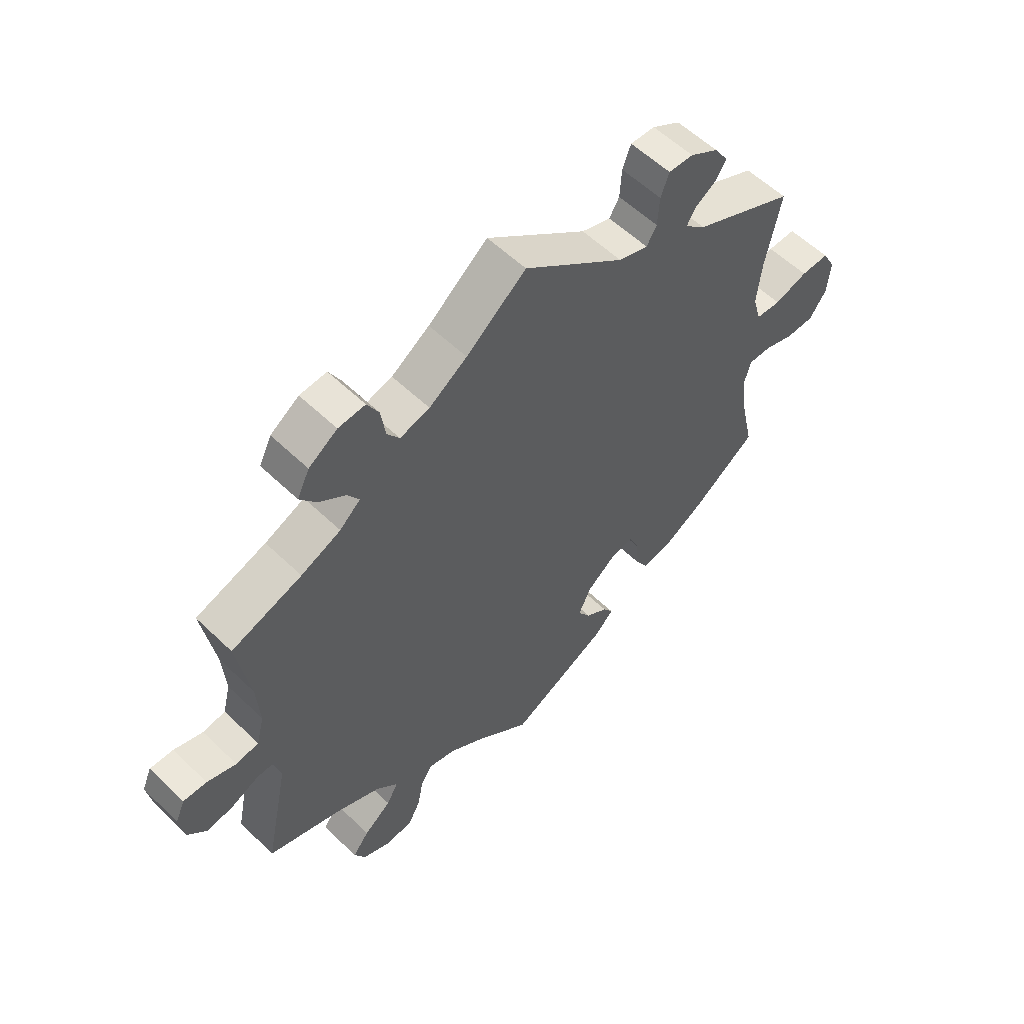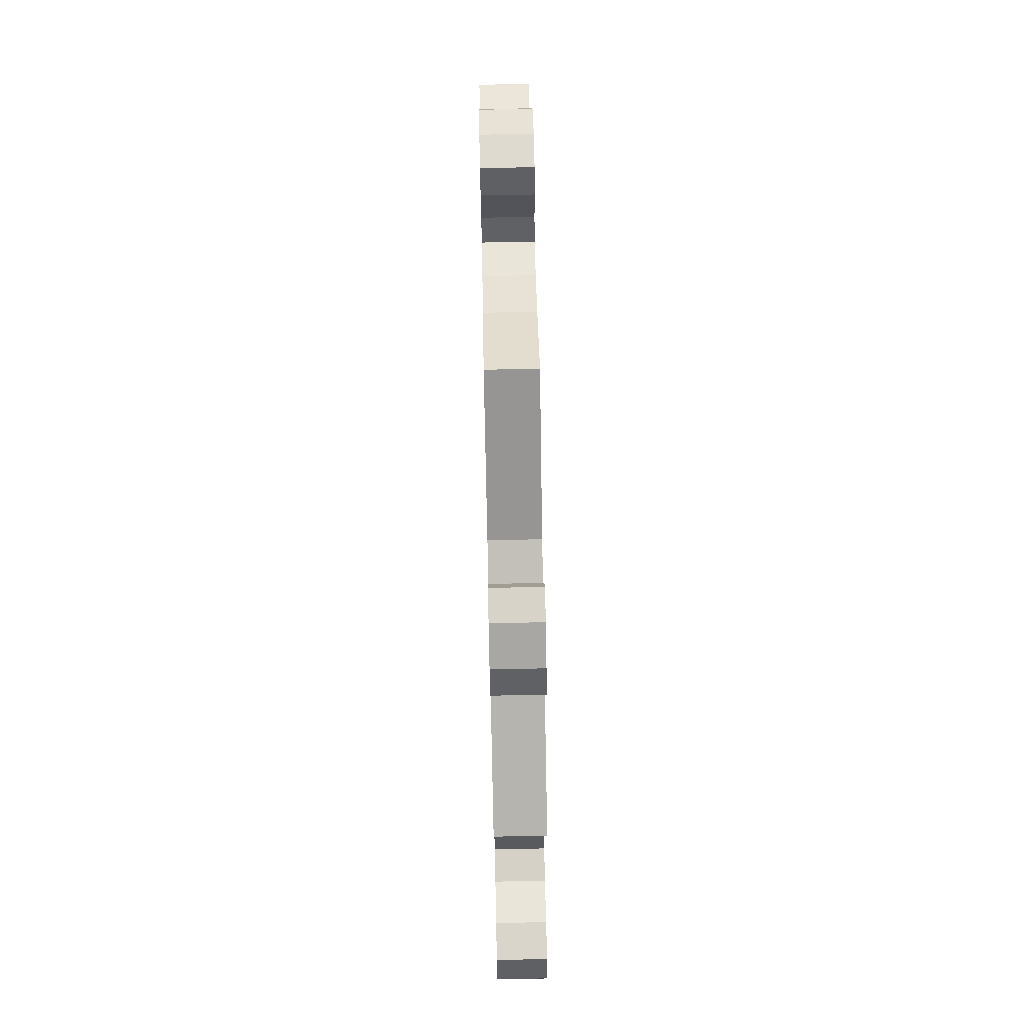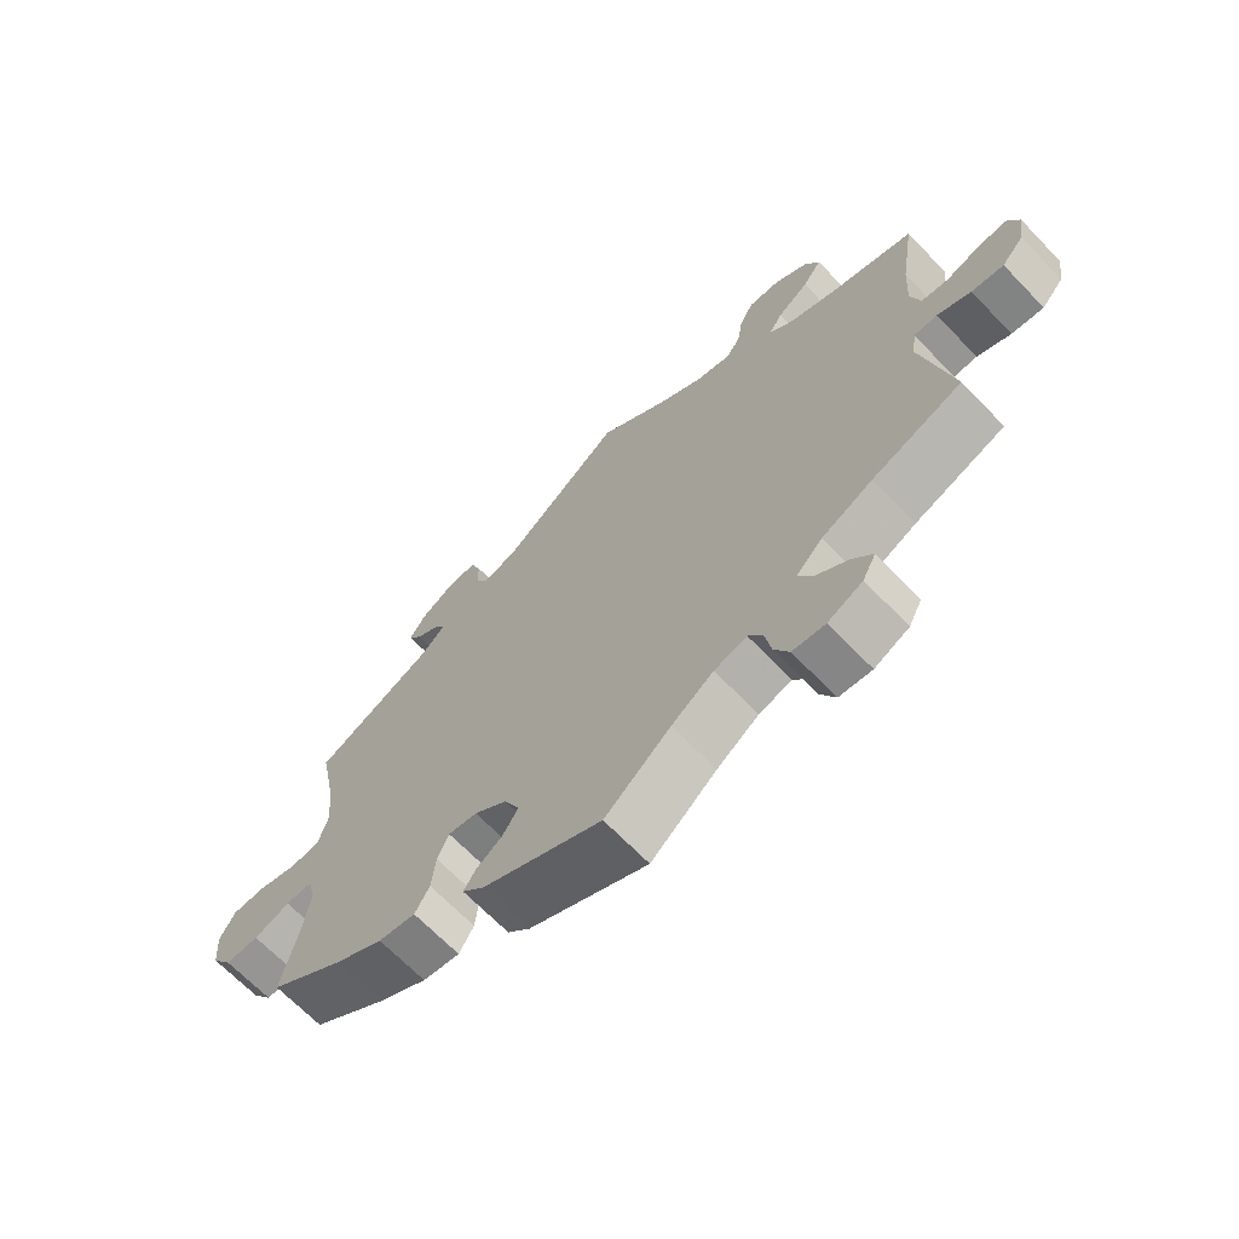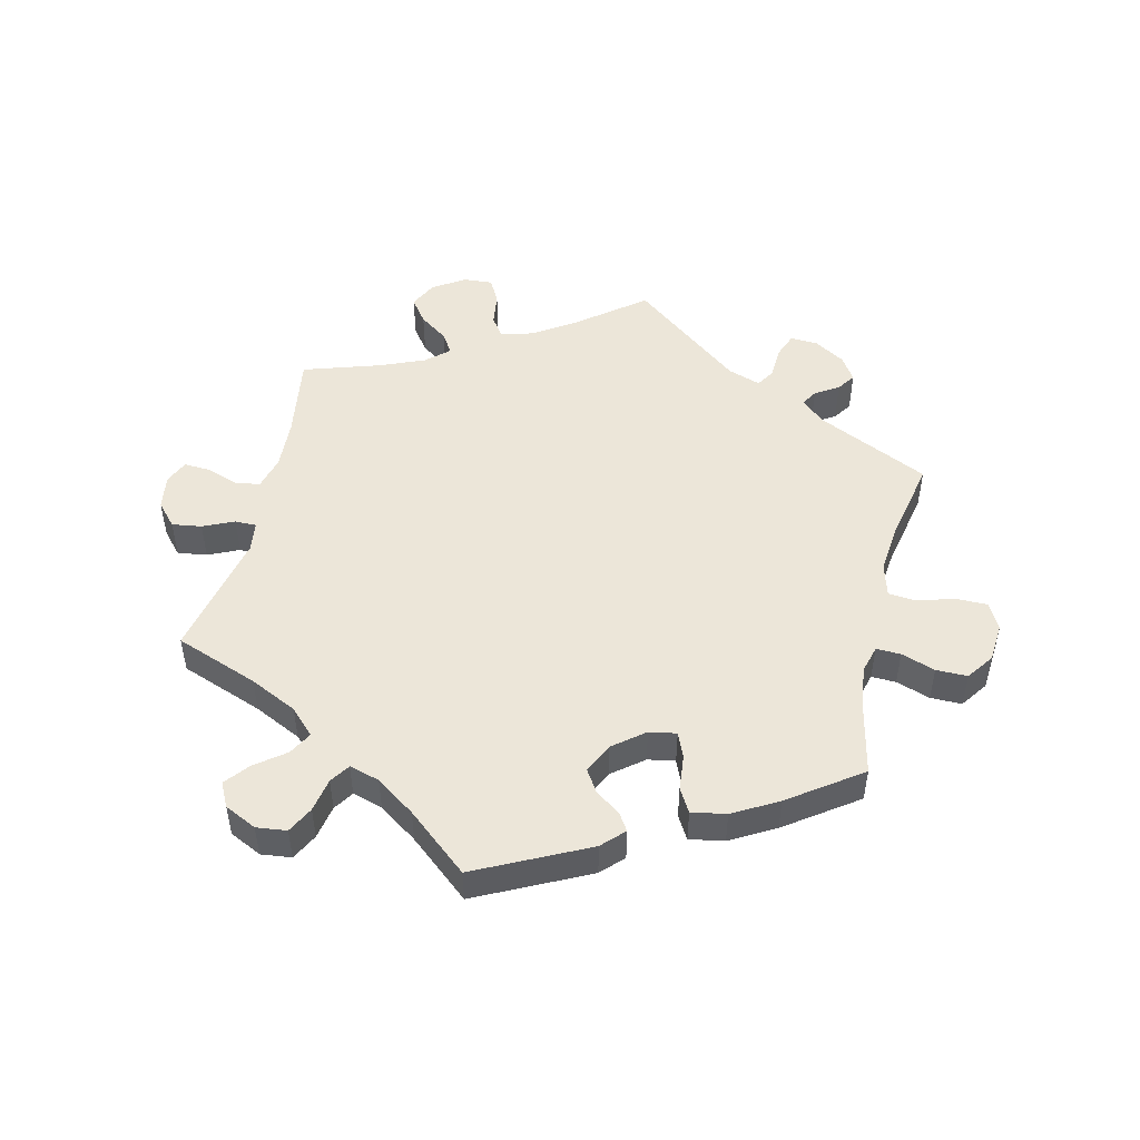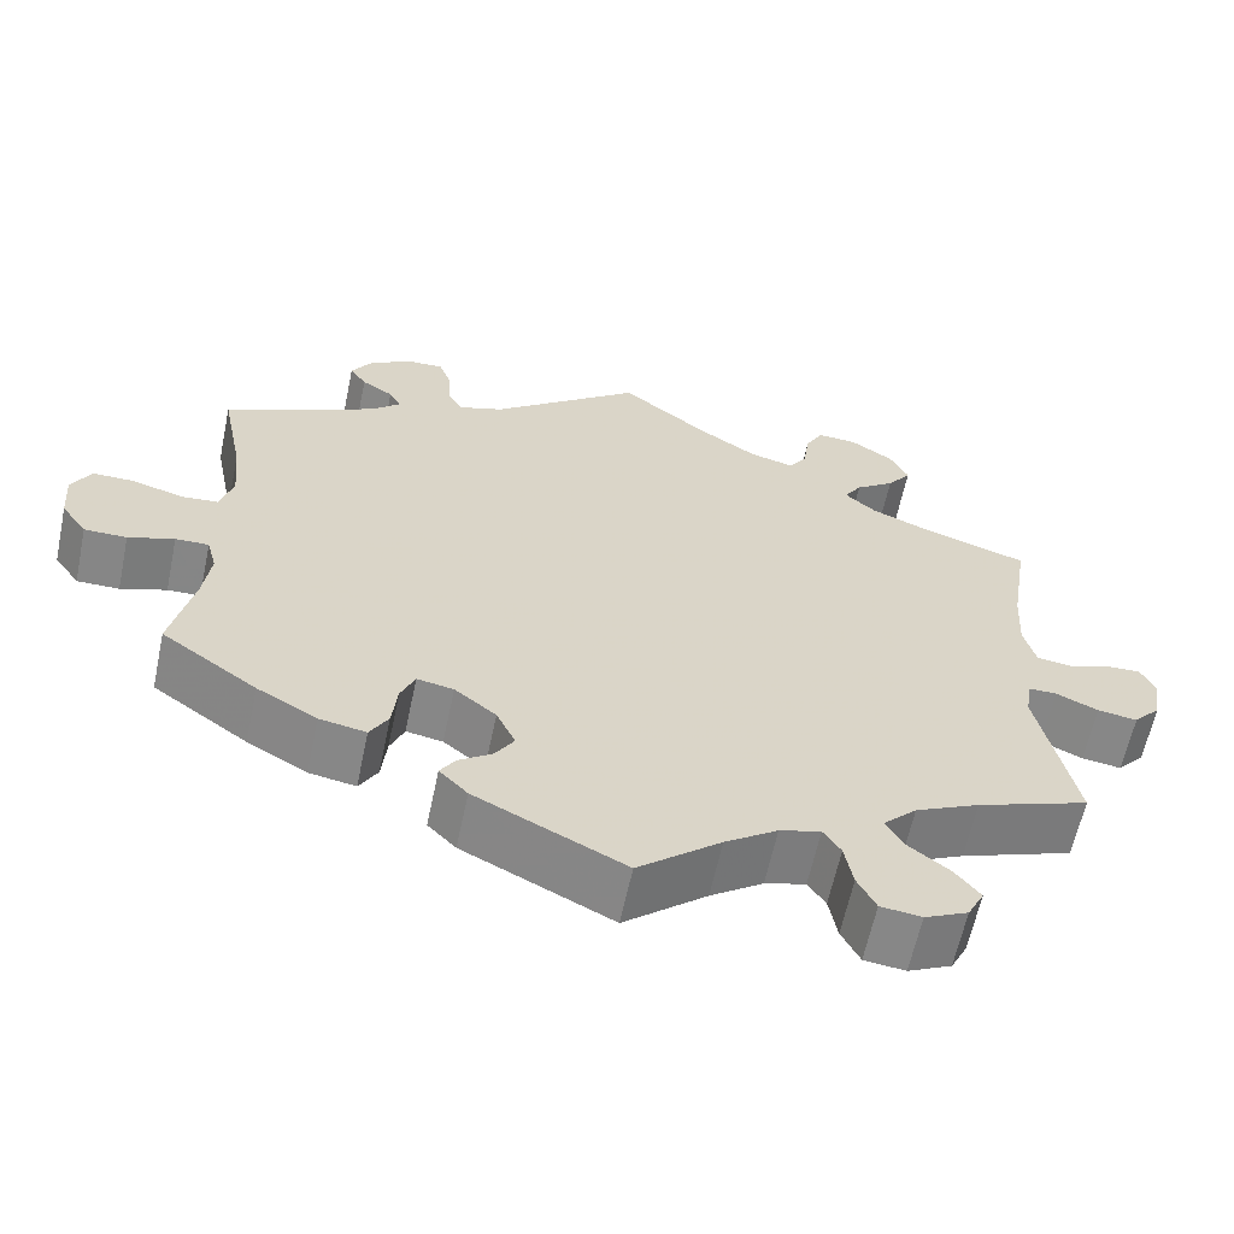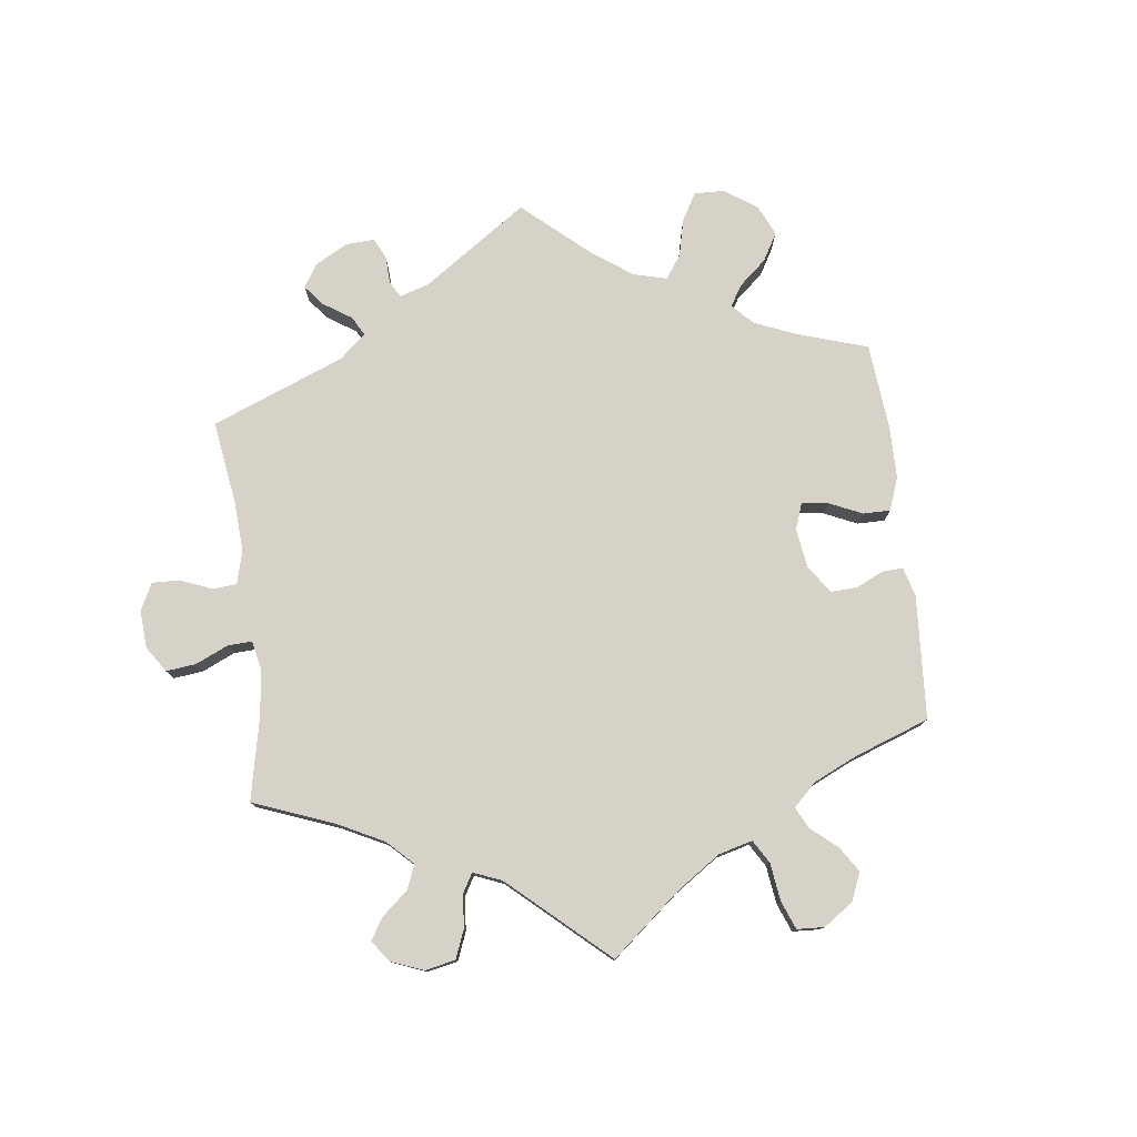
<metadata>
{"format":"obj","ext":"obj","renderer":"f3d","projection":"perspective","resolution":1024,"background":"white","views":[{"elev":57.3,"azim":134.9,"up":"+Z"},{"elev":74.3,"azim":-91.2,"up":"+Z"},{"elev":-67.6,"azim":44.0,"up":"+Z"},{"elev":49.1,"azim":-166.6,"up":"+Y"},{"elev":-62.1,"azim":-11.9,"up":"+Z"},{"elev":77.8,"azim":113.0,"up":"+Y"}]}
</metadata>
<code>
v 0.232 0.07 -0.511
v -0.252 0.07 0.489
v 0.162 0.07 -0.493
v -0.272 0.07 -0.405
v -0.234 0.07 0.459
v 0.324 0.07 0.447
v 0.285 0.07 -0.437
v 0.34 0.07 0.381
v -0.696 0.07 0.01
v -0.155 0.07 -0.44
v 0.303 0.07 0.414
v 0.107 0.07 0.535
v 0.617 0.07 0.046
v 0.313 0.07 -0.615
v 0.586 0.07 -0.077
v -0.213 0.07 -0.496
v -0.155 0.07 -0.355
v -0.195 0.07 -0.468
v 0.565 0.07 0.028
v -0.266 0.07 -0.347
v -0.27 0.07 0.583
v 0.494 0.07 -0.103
v -0.132 0.07 -0.404
v -0.365 0.07 0.55
v 0.327 0.07 0.599
v -0.562 0.07 0.035
v -0.514 0.07 -0.077
v 0.355 0.07 -0.513
v 0.242 0.07 -0.566
v 0.228 0.07 0.476
v 0 0.07 0.62
v 0.385 0.07 -0.551
v -0.317 0.07 0.431
v -0.354 0.07 0.397
v 0.365 0.07 -0.59
v 0.258 0.07 0.563
v -0.537 0.07 0.31
v -0.517 0.07 0.039
v 0.634 0.07 -0.084
v 0.279 0.07 0.602
v 0.402 0.07 -0.36
v -0.205 0.07 -0.315
v -0.691 0.07 -0.053
v -0.179 0.07 -0.531
v -0.37 0.07 0.481
v 0.175 0.07 0.49
v -0.181 0.07 0.477
v -0.511 0.07 -0.192
v 0.659 0.07 0.048
v -0.66 0.07 -0.097
v 0.524 0.07 0.034
v 0.537 0.07 -0.31
v -0.39 0.07 0.511
v -0.622 0.07 0.053
v -0.502 0.07 0.093
v -0.554 0.07 -0.078
v 0.378 0.07 0.565
v -0.609 0.07 -0.097
v 0.51 0.07 0.089
v 0.264 0.07 -0.609
v -0.673 0.07 0.053
v -0.314 0.07 0.581
v 0.325 0.07 -0.397
v -0.294 0.07 -0.443
v 0.536 0.07 -0.054
v -0 0.07 -0.62
v 0.211 0.07 -0.479
v -0.502 0.07 -0.122
v 0.537 0.07 0.31
v 0.306 0.07 -0.475
v -0.332 0.07 0.457
v -0.51 0.07 0.174
v -0.422 0.07 -0.392
v 0.667 0.07 -0.047
v 0.371 0.07 0.481
v 0.099 0.07 -0.537
v -0.249 0.07 -0.307
v 0.25 0.07 0.508
v 0.515 0.07 0.172
v 0.411 0.07 0.351
v -0.537 0.07 -0.31
v 0.676 0.07 0.009
v 0.4 0.07 0.52
v -0.255 0.07 0.543
v 0.501 0.07 -0.054
v -0.35 0.07 -0.433
v 0.232 -0 -0.511
v -0.252 -0 0.489
v 0.162 -0 -0.493
v -0.272 -0 -0.405
v -0.234 -0 0.459
v 0.324 -0 0.447
v 0.285 -0 -0.437
v 0.34 -0 0.381
v -0.696 -0 0.01
v -0.155 -0 -0.44
v 0.303 -0 0.414
v 0.107 -0 0.535
v 0.617 -0 0.046
v 0.313 -0 -0.615
v 0.586 -0 -0.077
v -0.213 -0 -0.496
v -0.155 -0 -0.355
v -0.195 -0 -0.468
v 0.565 -0 0.028
v -0.266 -0 -0.347
v -0.27 -0 0.583
v 0.494 -0 -0.103
v -0.132 -0 -0.404
v -0.365 -0 0.55
v 0.327 -0 0.599
v -0.562 -0 0.035
v -0.514 -0 -0.077
v 0.355 -0 -0.513
v 0.242 -0 -0.566
v 0.228 -0 0.476
v 0 -0 0.62
v 0.385 -0 -0.551
v -0.317 -0 0.431
v -0.354 -0 0.397
v 0.365 -0 -0.59
v 0.258 -0 0.563
v -0.537 -0 0.31
v -0.517 -0 0.039
v 0.634 -0 -0.084
v 0.279 -0 0.602
v 0.402 -0 -0.36
v -0.205 -0 -0.315
v -0.691 -0 -0.053
v -0.179 -0 -0.531
v -0.37 -0 0.481
v 0.175 -0 0.49
v -0.181 -0 0.477
v -0.511 -0 -0.192
v 0.659 -0 0.048
v -0.66 -0 -0.097
v 0.524 -0 0.034
v 0.537 -0 -0.31
v -0.39 -0 0.511
v -0.622 -0 0.053
v -0.502 -0 0.093
v -0.554 -0 -0.078
v 0.378 -0 0.565
v -0.609 -0 -0.097
v 0.51 -0 0.089
v 0.264 -0 -0.609
v -0.673 -0 0.053
v -0.314 -0 0.581
v 0.325 -0 -0.397
v -0.294 -0 -0.443
v 0.536 -0 -0.054
v -0 -0 -0.62
v 0.211 -0 -0.479
v -0.502 -0 -0.122
v 0.537 -0 0.31
v 0.306 -0 -0.475
v -0.332 -0 0.457
v -0.51 -0 0.174
v -0.422 -0 -0.392
v 0.667 -0 -0.047
v 0.371 -0 0.481
v 0.099 -0 -0.537
v -0.249 -0 -0.307
v 0.25 -0 0.508
v 0.515 -0 0.172
v 0.411 -0 0.351
v -0.537 -0 -0.31
v 0.676 -0 0.009
v 0.4 -0 0.52
v -0.255 -0 0.543
v 0.501 -0 -0.054
v -0.35 -0 -0.433
f 76 66 44 16
f 3 76 16 18
f 67 3 18 10
f 14 60 29 1
f 14 1 67
f 35 14 67
f 70 28 32 35
f 7 70 35 67
f 63 7 67 10
f 22 52 41
f 85 22 41 63
f 74 39 15 65
f 74 65 85
f 82 74 85
f 19 13 49 82
f 51 19 82 85
f 59 51 85 63
f 80 69 79
f 8 80 79 59
f 11 8 59 63
f 57 83 75 6
f 57 6 11
f 25 57 11
f 78 36 40 25
f 30 78 25 11
f 46 30 11 63
f 47 31 12
f 5 47 12 46
f 62 21 84 2
f 62 2 5
f 24 62 5
f 71 45 53 24
f 33 71 24 5
f 34 33 5 46
f 72 37 34 46
f 9 61 54 26
f 9 26 38
f 43 9 38
f 56 58 50 43
f 27 56 43 38
f 68 27 38 55
f 86 73 81 48
f 86 48 68
f 20 4 64 86
f 77 20 86 68
f 42 77 68 55
f 63 10 23
f 63 23 17
f 55 72 46 63
f 17 42 55 63
f 102 130 152 162
f 104 102 162 89
f 96 104 89 153
f 87 115 146 100
f 153 87 100
f 153 100 121
f 121 118 114 156
f 153 121 156 93
f 96 153 93 149
f 127 138 108
f 149 127 108 171
f 151 101 125 160
f 171 151 160
f 171 160 168
f 168 135 99 105
f 171 168 105 137
f 149 171 137 145
f 165 155 166
f 145 165 166 94
f 149 145 94 97
f 92 161 169 143
f 97 92 143
f 97 143 111
f 111 126 122 164
f 97 111 164 116
f 149 97 116 132
f 98 117 133
f 132 98 133 91
f 88 170 107 148
f 91 88 148
f 91 148 110
f 110 139 131 157
f 91 110 157 119
f 132 91 119 120
f 132 120 123 158
f 112 140 147 95
f 124 112 95
f 124 95 129
f 129 136 144 142
f 124 129 142 113
f 141 124 113 154
f 134 167 159 172
f 154 134 172
f 172 150 90 106
f 154 172 106 163
f 141 154 163 128
f 109 96 149
f 103 109 149
f 149 132 158 141
f 149 141 128 103
f 44 130 102 16
f 16 102 104 18
f 18 104 96 10
f 10 96 109 23
f 23 109 103 17
f 17 103 128 42
f 42 128 163 77
f 77 163 106 20
f 20 106 90 4
f 4 90 150 64
f 64 150 172 86
f 86 172 159 73
f 73 159 167 81
f 81 167 134 48
f 48 134 154 68
f 68 154 113 27
f 27 113 142 56
f 56 142 144 58
f 58 144 136 50
f 50 136 129 43
f 43 129 95 9
f 9 95 147 61
f 61 147 140 54
f 54 140 112 26
f 26 112 124 38
f 38 124 141 55
f 55 141 158 72
f 72 158 123 37
f 37 123 120 34
f 34 120 119 33
f 33 119 157 71
f 71 157 131 45
f 45 131 139 53
f 53 139 110 24
f 24 110 148 62
f 62 148 107 21
f 21 107 170 84
f 84 170 88 2
f 2 88 91 5
f 5 91 133 47
f 47 133 117 31
f 31 117 98 12
f 12 98 132 46
f 46 132 116 30
f 30 116 164 78
f 78 164 122 36
f 36 122 126 40
f 40 126 111 25
f 25 111 143 57
f 57 143 169 83
f 83 169 161 75
f 75 161 92 6
f 6 92 97 11
f 11 97 94 8
f 8 94 166 80
f 80 166 155 69
f 69 155 165 79
f 79 165 145 59
f 59 145 137 51
f 51 137 105 19
f 19 105 99 13
f 13 99 135 49
f 49 135 168 82
f 82 168 160 74
f 74 160 125 39
f 39 125 101 15
f 15 101 151 65
f 65 151 171 85
f 85 171 108 22
f 22 108 138 52
f 52 138 127 41
f 41 127 149 63
f 63 149 93 7
f 7 93 156 70
f 70 156 114 28
f 28 114 118 32
f 32 118 121 35
f 35 121 100 14
f 14 100 146 60
f 60 146 115 29
f 29 115 87 1
f 1 87 153 67
f 67 153 89 3
f 3 89 162 76
f 76 162 152 66
f 66 152 130 44

</code>
